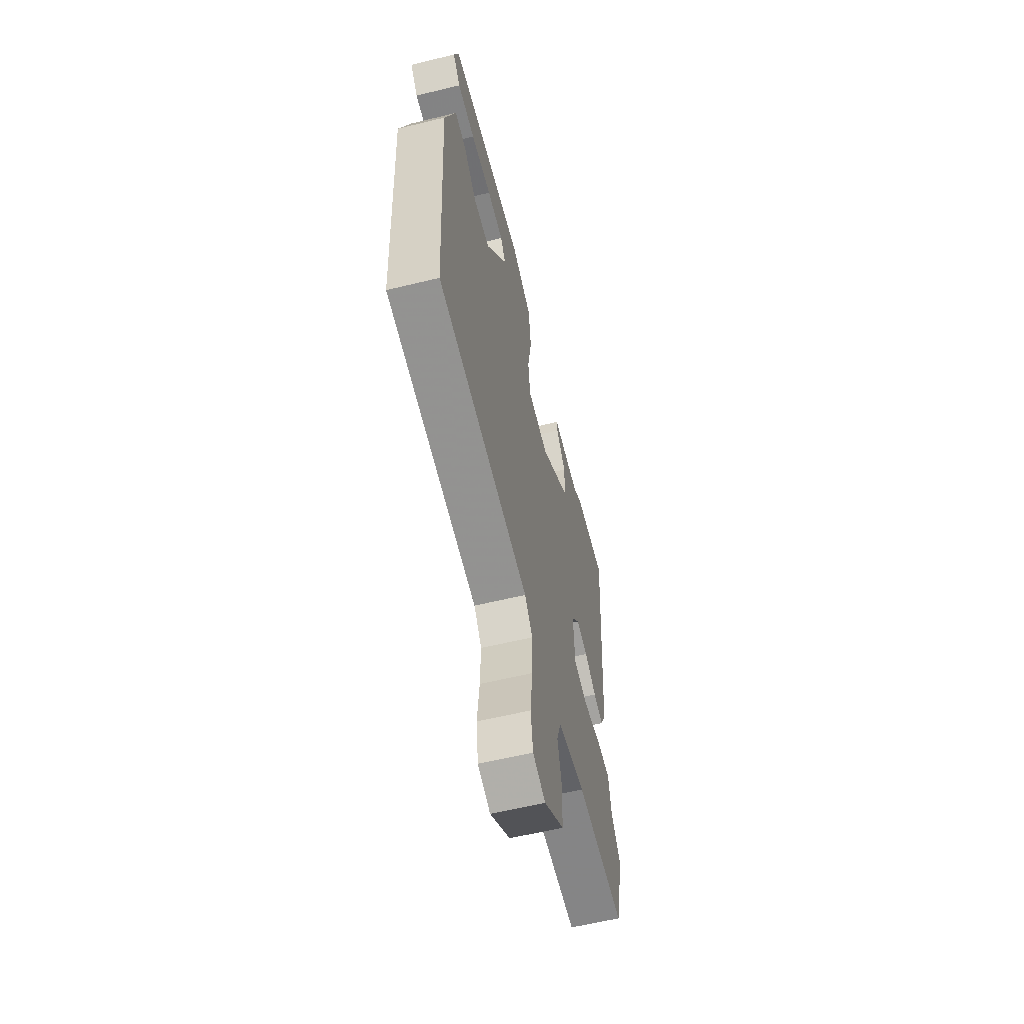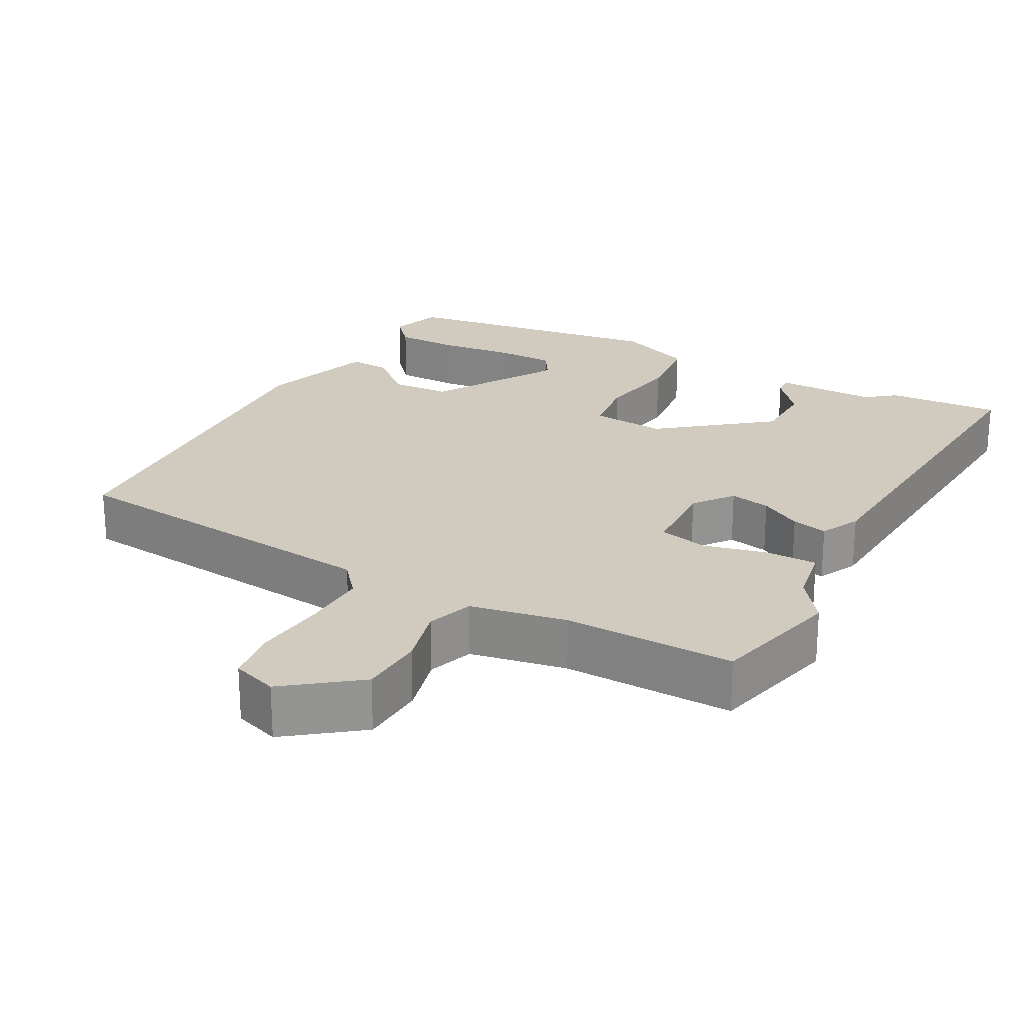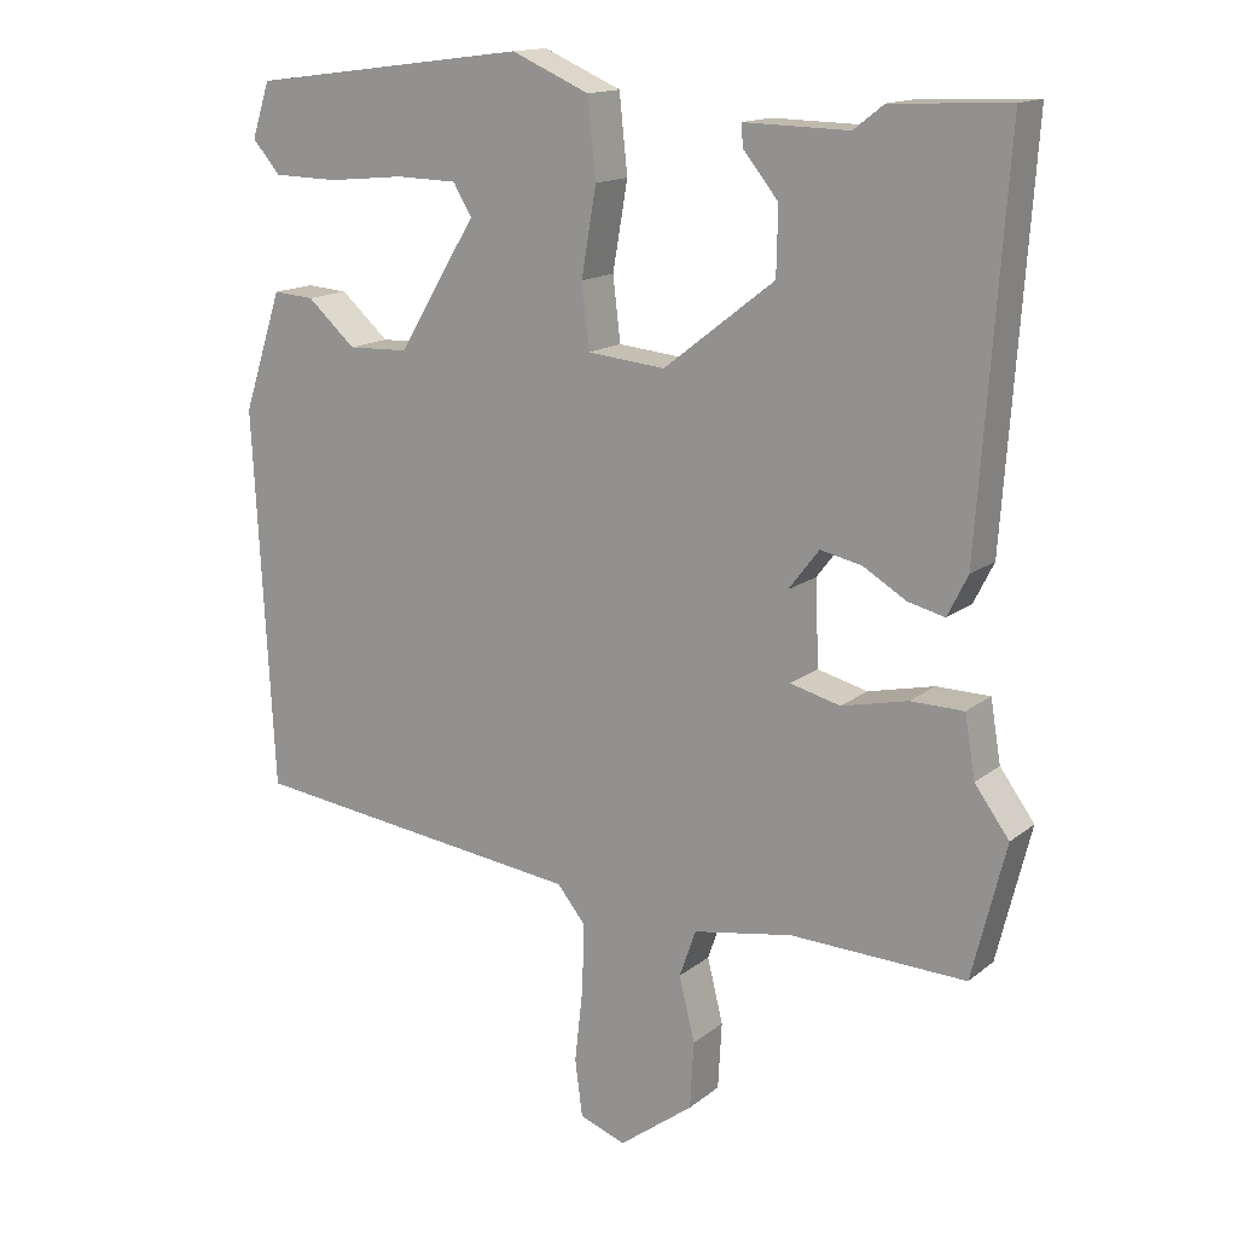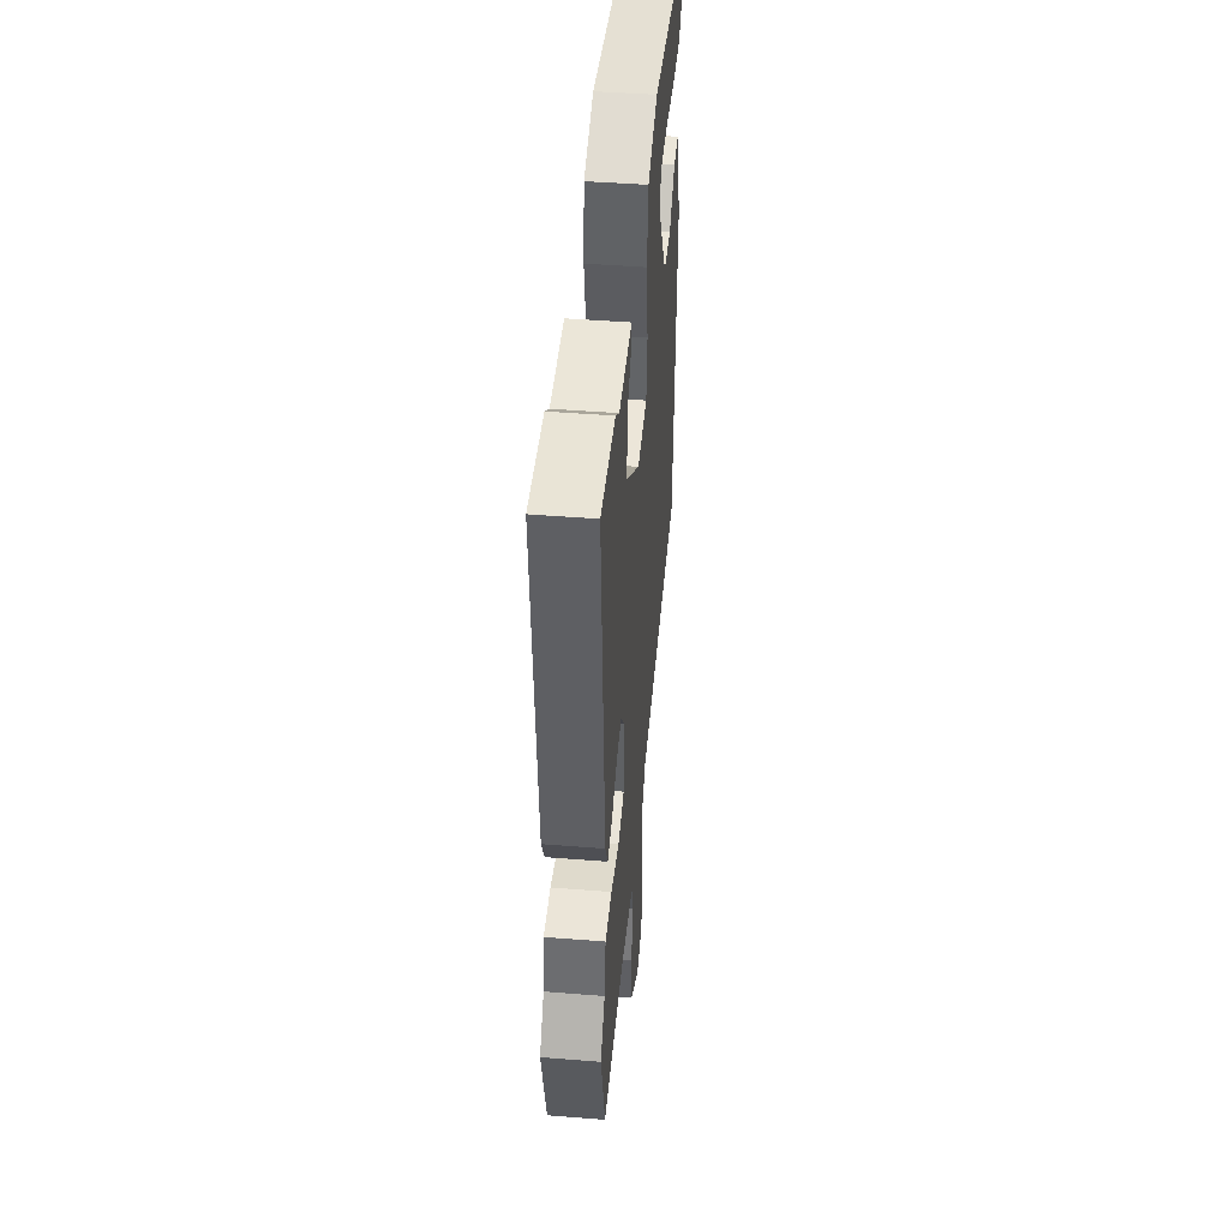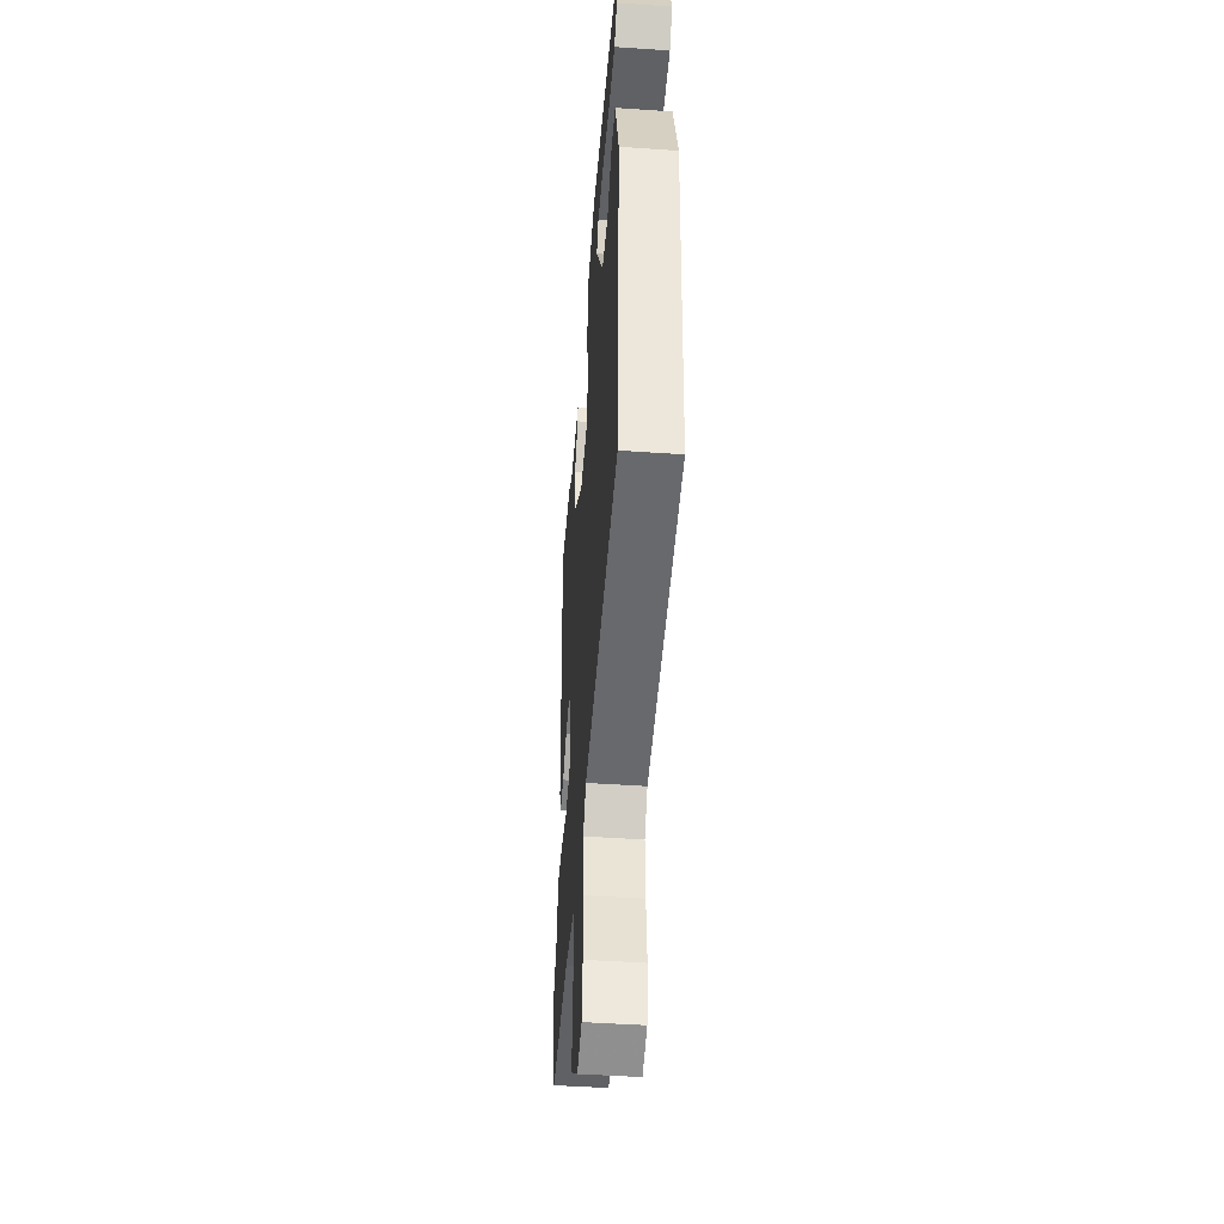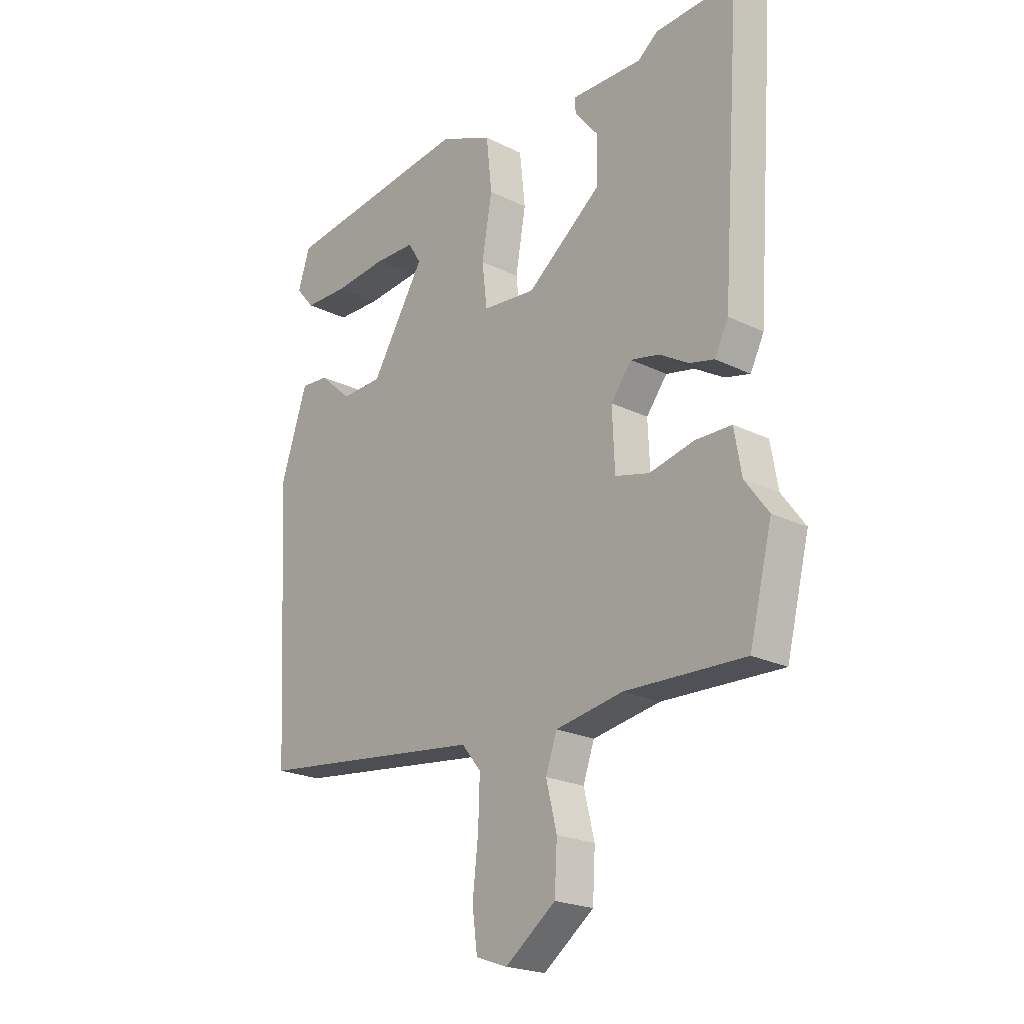
<metadata>
{"format":"obj","ext":"obj","renderer":"f3d","projection":"perspective","resolution":1024,"background":"white","views":[{"elev":-60.0,"azim":104.0,"up":"+Z"},{"elev":23.4,"azim":-152.1,"up":"+Y"},{"elev":15.0,"azim":-148.0,"up":"+Z"},{"elev":45.0,"azim":-84.7,"up":"+Z"},{"elev":-45.8,"azim":85.5,"up":"+Z"},{"elev":-21.9,"azim":-131.0,"up":"+Z"}]}
</metadata>
<code>
v 0.52 0.07 -0.443
v 0.069 0.07 -0.498
v 0.031 0.07 -0.545
v 0.034 0.07 -0.634
v 0.045 0.07 -0.733
v 0.035 0.07 -0.809
v -0.027 0.07 -0.831
v -0.126 0.07 -0.757
v -0.131 0.07 -0.668
v -0.11 0.07 -0.583
v -0.132 0.07 -0.52
v -0.265 0.07 -0.497
v -0.499 0.07 -0.505
v -0.544 0.07 -0.325
v -0.498 0.07 -0.262
v -0.484 0.07 -0.18
v -0.413 0.07 -0.179
v -0.325 0.07 -0.199
v -0.258 0.07 -0.182
v -0.253 0.07 -0.069
v -0.294 0.07 -0.016
v -0.35 0.07 -0.028
v -0.407 0.07 -0.062
v -0.456 0.07 -0.074
v -0.483 0.07 -0.02
v -0.52 0.07 0.501
v -0.364 0.07 0.494
v -0.324 0.07 0.463
v -0.184 0.07 0.466
v -0.186 0.07 0.437
v -0.233 0.07 0.379
v -0.231 0.07 0.291
v -0.083 0.07 0.176
v 0.021 0.07 0.186
v 0.031 0.07 0.271
v 0.011 0.07 0.387
v 0.022 0.07 0.49
v 0.126 0.07 0.535
v 0.499 0.07 0.487
v 0.523 0.07 0.414
v 0.486 0.07 0.371
v 0.399 0.07 0.369
v 0.296 0.07 0.379
v 0.215 0.07 0.377
v 0.19 0.07 0.336
v 0.295 0.07 0.164
v 0.376 0.07 0.161
v 0.44 0.07 0.218
v 0.495 0.07 0.222
v 0.547 0.07 0.064
v 0.52 0 -0.443
v 0.069 0 -0.498
v 0.031 0 -0.545
v 0.034 0 -0.634
v 0.045 0 -0.733
v 0.035 0 -0.809
v -0.027 0 -0.831
v -0.126 0 -0.757
v -0.131 0 -0.668
v -0.11 0 -0.583
v -0.132 0 -0.52
v -0.265 0 -0.497
v -0.499 0 -0.505
v -0.544 0 -0.325
v -0.498 0 -0.262
v -0.484 0 -0.18
v -0.413 0 -0.179
v -0.325 0 -0.199
v -0.258 0 -0.182
v -0.253 0 -0.069
v -0.294 0 -0.016
v -0.35 0 -0.028
v -0.407 0 -0.062
v -0.456 0 -0.074
v -0.483 0 -0.02
v -0.52 0 0.501
v -0.364 0 0.494
v -0.324 0 0.463
v -0.184 0 0.466
v -0.186 0 0.437
v -0.233 0 0.379
v -0.231 0 0.291
v -0.083 0 0.176
v 0.021 0 0.186
v 0.031 0 0.271
v 0.011 0 0.387
v 0.022 0 0.49
v 0.126 0 0.535
v 0.499 0 0.487
v 0.523 0 0.414
v 0.486 0 0.371
v 0.399 0 0.369
v 0.296 0 0.379
v 0.215 0 0.377
v 0.19 0 0.336
v 0.295 0 0.164
v 0.376 0 0.161
v 0.44 0 0.218
v 0.495 0 0.222
v 0.547 0 0.064
f 50 1 2
f 49 50 2
f 48 49 2
f 47 48 2
f 46 47 2 3
f 45 46 3
f 41 42 43
f 40 41 43
f 39 40 43
f 38 39 43
f 37 38 43
f 37 43 44
f 37 44 45
f 36 37 45
f 35 36 45
f 28 29 30 31
f 28 31 32
f 27 28 32
f 26 27 32
f 25 26 32
f 24 25 32
f 23 24 32
f 22 23 32
f 21 22 32 33
f 15 16 17 18
f 15 18 19
f 14 15 19
f 13 14 19
f 12 13 19
f 11 12 19 20
f 8 9 10
f 7 8 10
f 6 7 10
f 5 6 10
f 4 5 10
f 10 11 20
f 4 10 20
f 3 4 20
f 34 35 45 3
f 20 21 33 34
f 3 20 34
f 52 51 100
f 52 100 99
f 52 99 98
f 52 98 97
f 53 52 97 96
f 53 96 95
f 93 92 91
f 93 91 90
f 93 90 89
f 93 89 88
f 93 88 87
f 94 93 87
f 95 94 87
f 95 87 86
f 95 86 85
f 81 80 79 78
f 82 81 78
f 82 78 77
f 82 77 76
f 82 76 75
f 82 75 74
f 82 74 73
f 82 73 72
f 83 82 72 71
f 68 67 66 65
f 69 68 65
f 69 65 64
f 69 64 63
f 69 63 62
f 70 69 62 61
f 60 59 58
f 60 58 57
f 60 57 56
f 60 56 55
f 60 55 54
f 70 61 60
f 70 60 54
f 70 54 53
f 53 95 85 84
f 84 83 71 70
f 84 70 53
f 1 51 52 2
f 2 52 53 3
f 3 53 54 4
f 4 54 55 5
f 5 55 56 6
f 6 56 57 7
f 7 57 58 8
f 8 58 59 9
f 9 59 60 10
f 10 60 61 11
f 11 61 62 12
f 12 62 63 13
f 13 63 64 14
f 14 64 65 15
f 15 65 66 16
f 16 66 67 17
f 17 67 68 18
f 18 68 69 19
f 19 69 70 20
f 20 70 71 21
f 21 71 72 22
f 22 72 73 23
f 23 73 74 24
f 24 74 75 25
f 25 75 76 26
f 26 76 77 27
f 27 77 78 28
f 28 78 79 29
f 29 79 80 30
f 30 80 81 31
f 31 81 82 32
f 32 82 83 33
f 33 83 84 34
f 34 84 85 35
f 35 85 86 36
f 36 86 87 37
f 37 87 88 38
f 38 88 89 39
f 39 89 90 40
f 40 90 91 41
f 41 91 92 42
f 42 92 93 43
f 43 93 94 44
f 44 94 95 45
f 45 95 96 46
f 46 96 97 47
f 47 97 98 48
f 48 98 99 49
f 49 99 100 50
f 50 100 51 1

</code>
